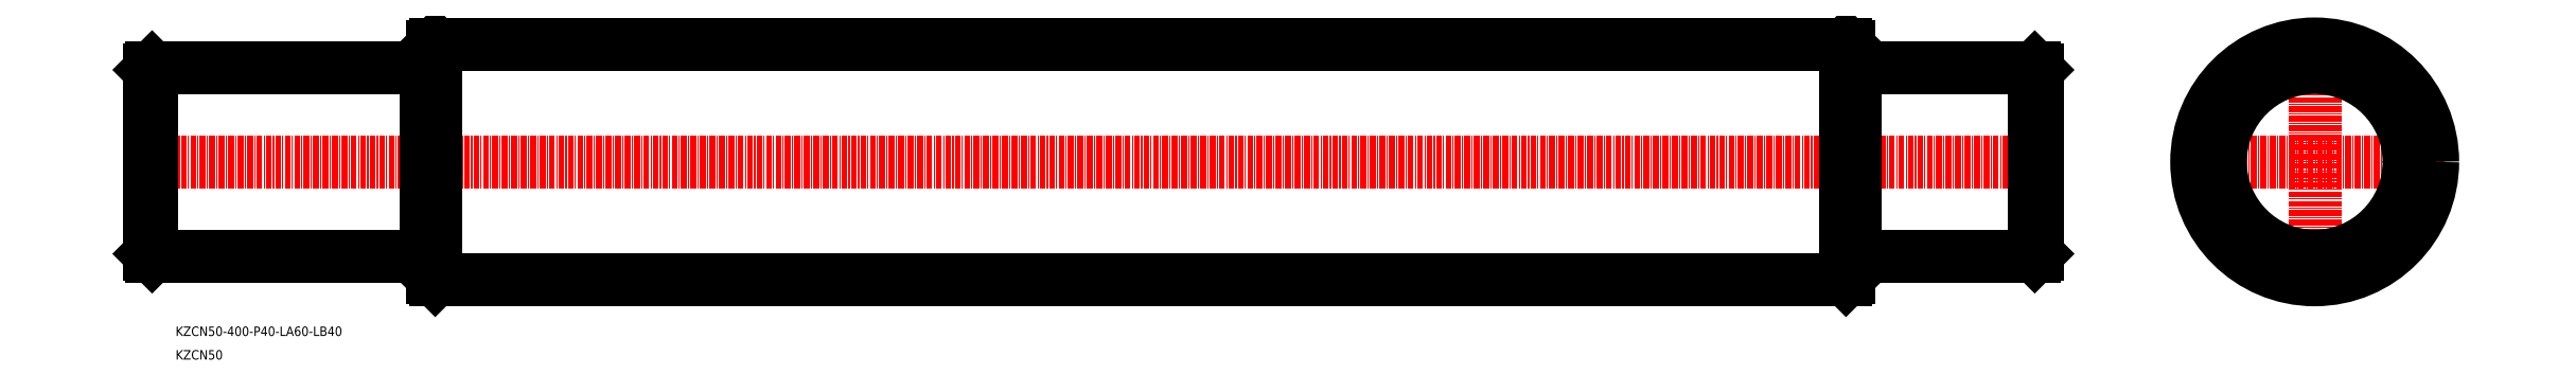
<metadata>
{"format":"dxf","ext":"dxf","renderer":"ezdxf+matplotlib","layout":"modelspace","background":"white","min_lineweight":24,"dpi":150}
</metadata>
<code>
0
SECTION
2
ENTITIES
0
LINE
8
CENTER
10
-2.312e+04
20
3.238e+04
30
0
11
-2.353e+04
21
3.238e+04
31
0
0
LINE
8
CENTER
10
-2.309e+04
20
3.238e+04
30
0
11
-2.304e+04
21
3.238e+04
31
0
0
LINE
8
CENTER
10
-2.307e+04
20
3.235e+04
30
0
11
-2.307e+04
21
3.24e+04
31
0
0
CIRCLE
8
0
10
-2.307e+04
20
3.238e+04
30
0
40
20
0
CIRCLE
8
0
10
-2.307e+04
20
3.238e+04
30
0
40
25
0
LINE
8
0
10
-2.333e+04
20
3.24e+04
30
0
11
-2.346e+04
21
3.24e+04
31
0
0
TEXT
8
0
10
-2.352e+04
20
3.234e+04
30
0
40
2
1
KZCN50-400-P40-LA60-LB40
7
MISUMI
0
TEXT
8
0
10
-2.352e+04
20
3.233e+04
30
0
40
2
1
KZCN50
7
MISUMI
0
LINE
8
0
10
-2.316e+04
20
3.24e+04
30
0
11
-2.313e+04
21
3.24e+04
31
0
0
LINE
8
0
10
-2.317e+04
20
3.24e+04
30
0
11
-2.316e+04
21
3.24e+04
31
0
0
LINE
8
0
10
-2.316e+04
20
3.24e+04
30
0
11
-2.316e+04
21
3.238e+04
31
0
0
LINE
8
0
10
-2.333e+04
20
3.24e+04
30
0
11
-2.317e+04
21
3.24e+04
31
0
0
LINE
8
0
10
-2.317e+04
20
3.24e+04
30
0
11
-2.317e+04
21
3.238e+04
31
0
0
LINE
8
0
10
-2.317e+04
20
3.24e+04
30
0
11
-2.317e+04
21
3.238e+04
31
0
0
LINE
8
0
10
-2.317e+04
20
3.24e+04
30
0
11
-2.317e+04
21
3.24e+04
31
0
0
LINE
8
0
10
-2.313e+04
20
3.24e+04
30
0
11
-2.313e+04
21
3.238e+04
31
0
0
LINE
8
0
10
-2.313e+04
20
3.24e+04
30
0
11
-2.313e+04
21
3.238e+04
31
0
0
LINE
8
0
10
-2.313e+04
20
3.24e+04
30
0
11
-2.313e+04
21
3.24e+04
31
0
0
LINE
8
0
10
-2.347e+04
20
3.24e+04
30
0
11
-2.352e+04
21
3.24e+04
31
0
0
LINE
8
0
10
-2.347e+04
20
3.24e+04
30
0
11
-2.347e+04
21
3.24e+04
31
0
0
LINE
8
0
10
-2.347e+04
20
3.24e+04
30
0
11
-2.347e+04
21
3.238e+04
31
0
0
LINE
8
0
10
-2.346e+04
20
3.24e+04
30
0
11
-2.346e+04
21
3.238e+04
31
0
0
LINE
8
0
10
-2.347e+04
20
3.24e+04
30
0
11
-2.347e+04
21
3.238e+04
31
0
0
LINE
8
0
10
-2.347e+04
20
3.24e+04
30
0
11
-2.346e+04
21
3.24e+04
31
0
0
LINE
8
0
10
-2.352e+04
20
3.24e+04
30
0
11
-2.352e+04
21
3.238e+04
31
0
0
LINE
8
0
10
-2.353e+04
20
3.24e+04
30
0
11
-2.353e+04
21
3.238e+04
31
0
0
LINE
8
0
10
-2.353e+04
20
3.24e+04
30
0
11
-2.352e+04
21
3.24e+04
31
0
0
LINE
8
0
10
-2.333e+04
20
3.235e+04
30
0
11
-2.346e+04
21
3.235e+04
31
0
0
LINE
8
0
10
-2.316e+04
20
3.236e+04
30
0
11
-2.313e+04
21
3.236e+04
31
0
0
LINE
8
0
10
-2.317e+04
20
3.236e+04
30
0
11
-2.316e+04
21
3.236e+04
31
0
0
LINE
8
0
10
-2.316e+04
20
3.236e+04
30
0
11
-2.316e+04
21
3.238e+04
31
0
0
LINE
8
0
10
-2.333e+04
20
3.235e+04
30
0
11
-2.317e+04
21
3.235e+04
31
0
0
LINE
8
0
10
-2.317e+04
20
3.235e+04
30
0
11
-2.317e+04
21
3.238e+04
31
0
0
LINE
8
0
10
-2.317e+04
20
3.235e+04
30
0
11
-2.317e+04
21
3.238e+04
31
0
0
LINE
8
0
10
-2.317e+04
20
3.235e+04
30
0
11
-2.317e+04
21
3.235e+04
31
0
0
LINE
8
0
10
-2.313e+04
20
3.236e+04
30
0
11
-2.313e+04
21
3.238e+04
31
0
0
LINE
8
0
10
-2.313e+04
20
3.236e+04
30
0
11
-2.313e+04
21
3.238e+04
31
0
0
LINE
8
0
10
-2.313e+04
20
3.236e+04
30
0
11
-2.313e+04
21
3.236e+04
31
0
0
LINE
8
0
10
-2.347e+04
20
3.236e+04
30
0
11
-2.352e+04
21
3.236e+04
31
0
0
LINE
8
0
10
-2.347e+04
20
3.236e+04
30
0
11
-2.347e+04
21
3.236e+04
31
0
0
LINE
8
0
10
-2.347e+04
20
3.236e+04
30
0
11
-2.347e+04
21
3.238e+04
31
0
0
LINE
8
0
10
-2.346e+04
20
3.235e+04
30
0
11
-2.346e+04
21
3.238e+04
31
0
0
LINE
8
0
10
-2.347e+04
20
3.235e+04
30
0
11
-2.347e+04
21
3.238e+04
31
0
0
LINE
8
0
10
-2.347e+04
20
3.235e+04
30
0
11
-2.346e+04
21
3.235e+04
31
0
0
LINE
8
0
10
-2.352e+04
20
3.236e+04
30
0
11
-2.352e+04
21
3.238e+04
31
0
0
LINE
8
0
10
-2.353e+04
20
3.236e+04
30
0
11
-2.353e+04
21
3.238e+04
31
0
0
LINE
8
0
10
-2.353e+04
20
3.236e+04
30
0
11
-2.352e+04
21
3.236e+04
31
0
0
POINT
8
0
10
-1.984e+04
20
3.06e+04
30
0
0
ENDSEC
0
EOF

</code>
